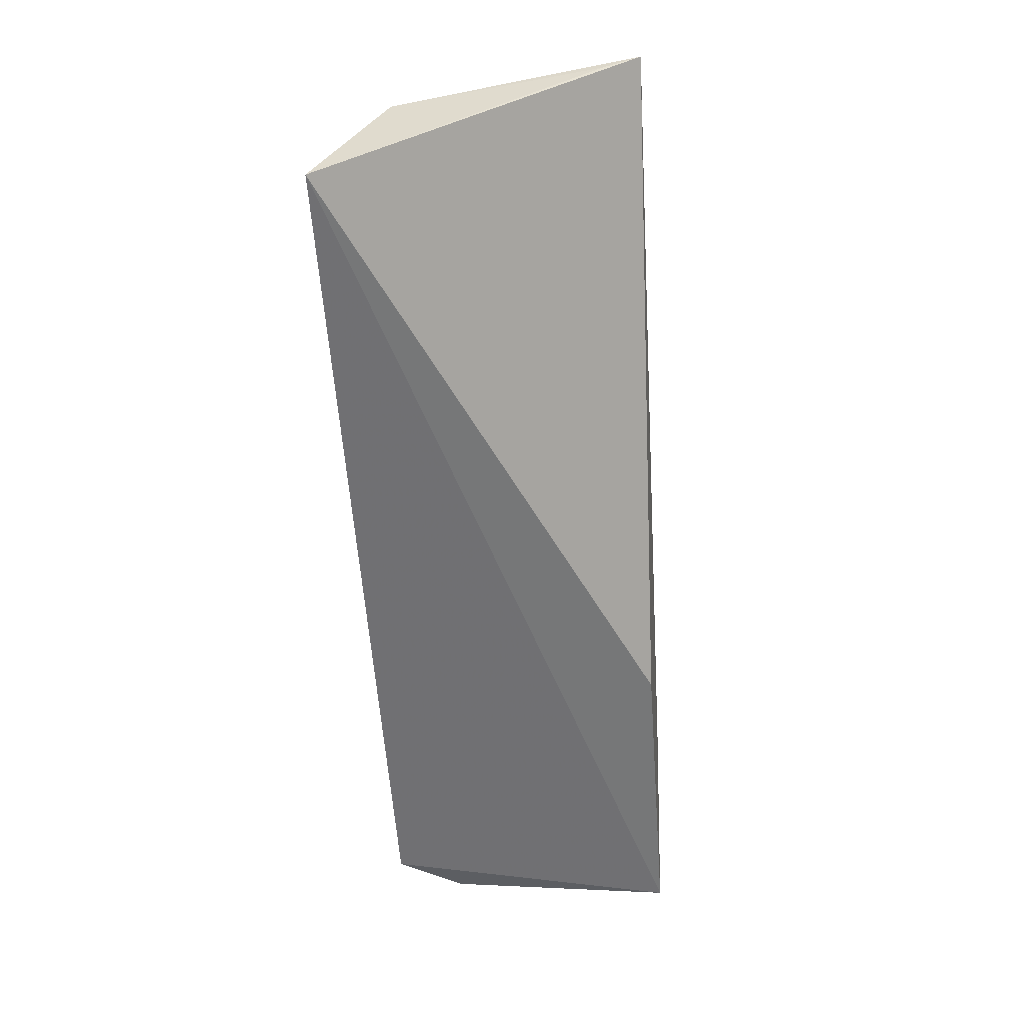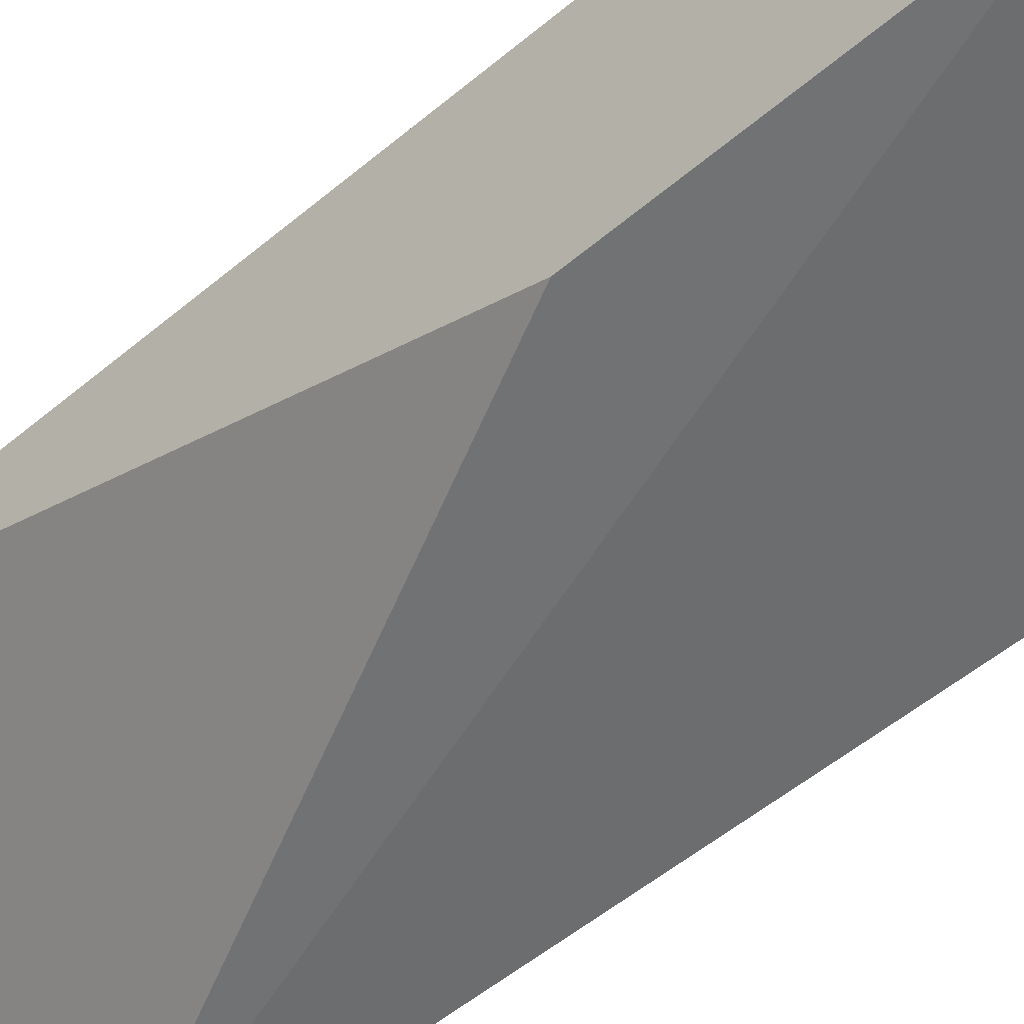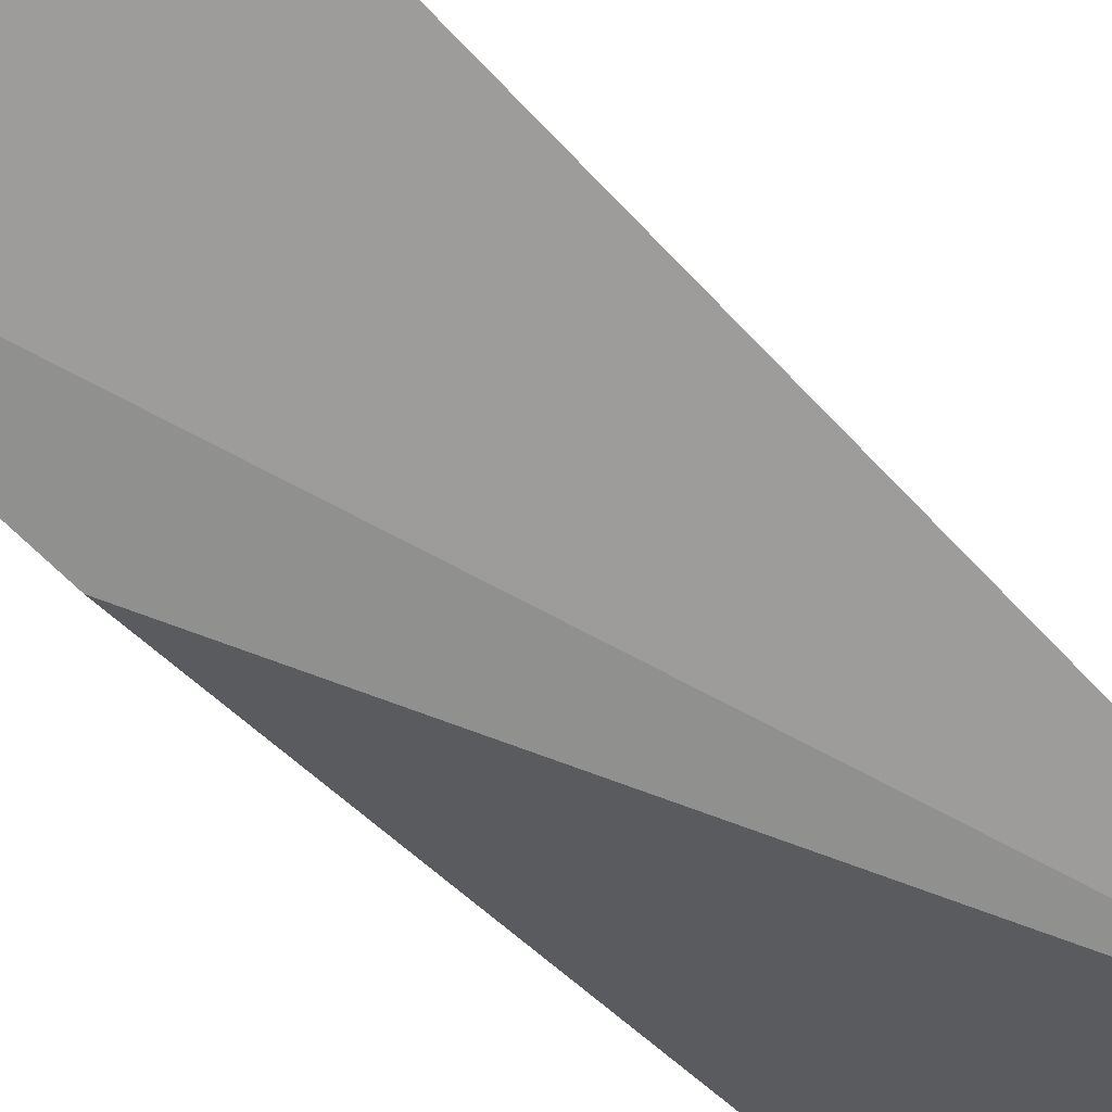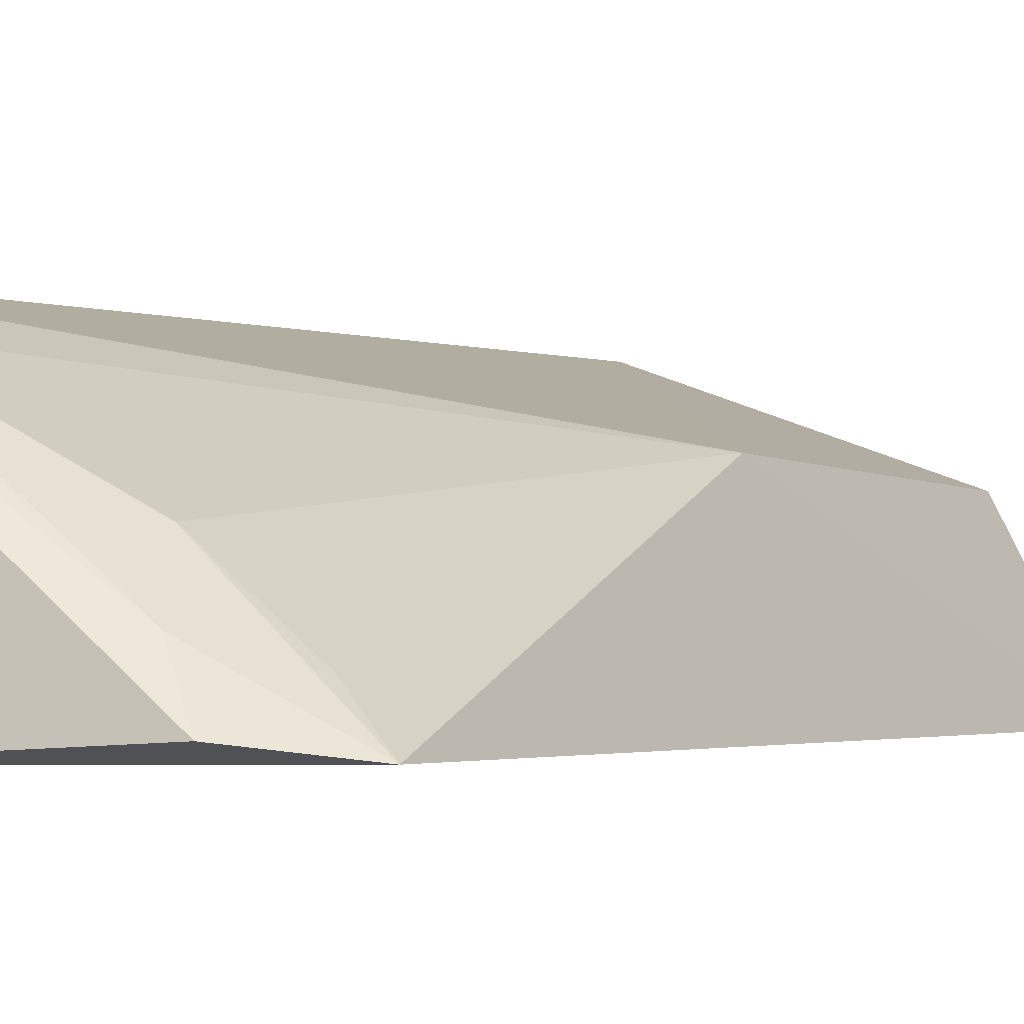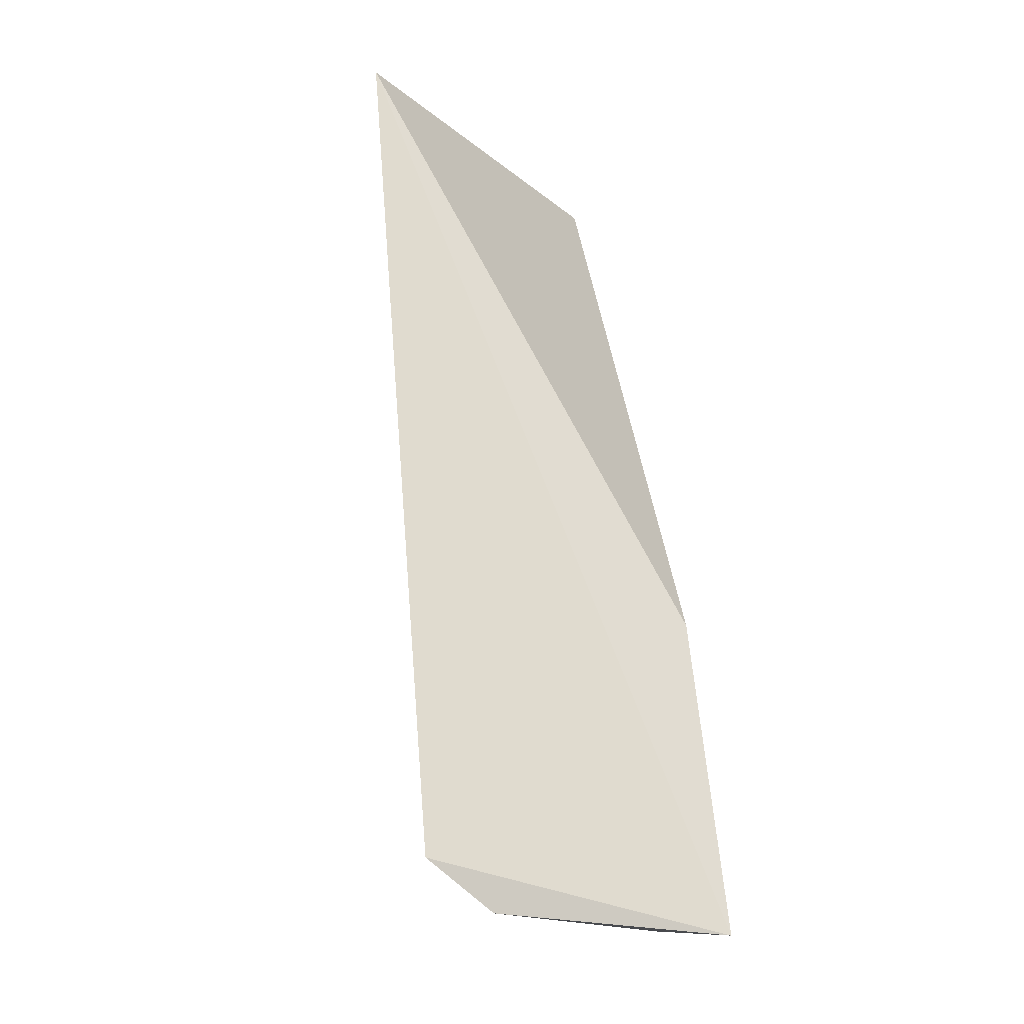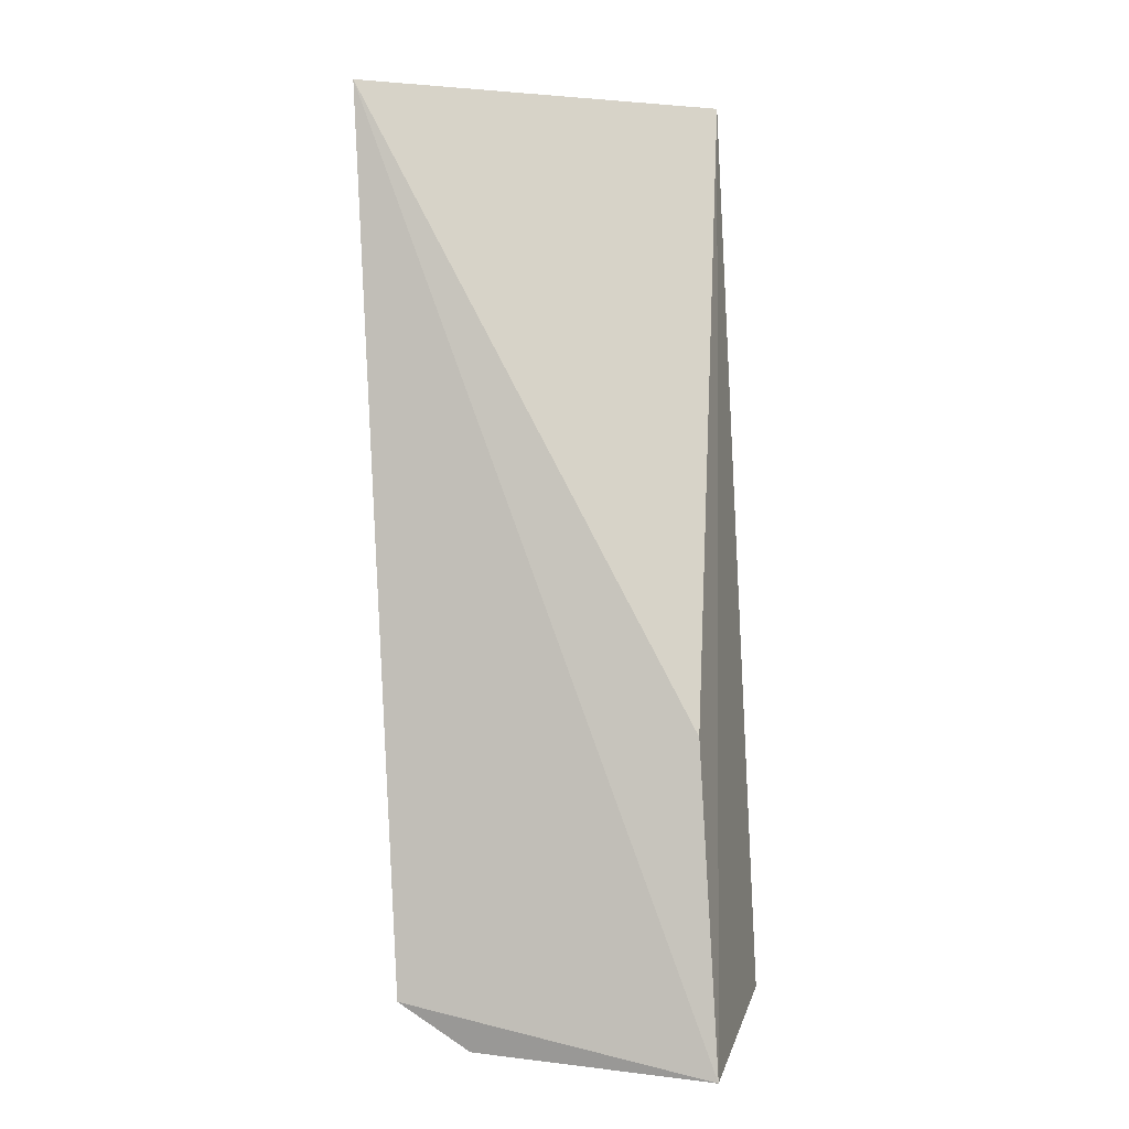
<metadata>
{"format":"obj","ext":"obj","renderer":"f3d","projection":"perspective","resolution":1024,"background":"white","views":[{"elev":39.2,"azim":-0.6,"up":"+Z"},{"elev":-55.9,"azim":129.7,"up":"+Y"},{"elev":-73.9,"azim":-139.9,"up":"+Y"},{"elev":-6.5,"azim":-156.0,"up":"+Y"},{"elev":-19.8,"azim":-17.3,"up":"+Z"},{"elev":4.5,"azim":11.4,"up":"+Z"}]}
</metadata>
<code>
v -0.04847 0.07351 0.03476
v -0.04983 0.07264 0.03478
v -0.04774 0.0641 0.01344
v -0.05518 0.06326 0.002838
v -0.05652 0.06941 0.0211
v -0.04653 0.07065 0.003444
v -0.05949 0.06506 0.03486
v -0.05705 0.07015 0.03459
v -0.04692 0.06306 0.002402
v -0.05362 0.06664 0.005057
v -0.05758 0.06296 0.004483
v -0.05427 0.0649 0.003526
v -0.04853 0.06968 0.003942
v -0.05628 0.06433 0.005049
f 6 5 1
f 7 1 2
f 7 3 1
f 8 2 1
f 8 1 5
f 8 7 2
f 8 5 7
f 9 6 1
f 9 1 3
f 9 4 6
f 9 3 7
f 11 7 5
f 11 9 7
f 11 4 9
f 12 6 4
f 12 11 10
f 12 4 11
f 13 10 5
f 13 5 6
f 13 12 10
f 13 6 12
f 14 11 5
f 14 5 10
f 14 10 11

</code>
